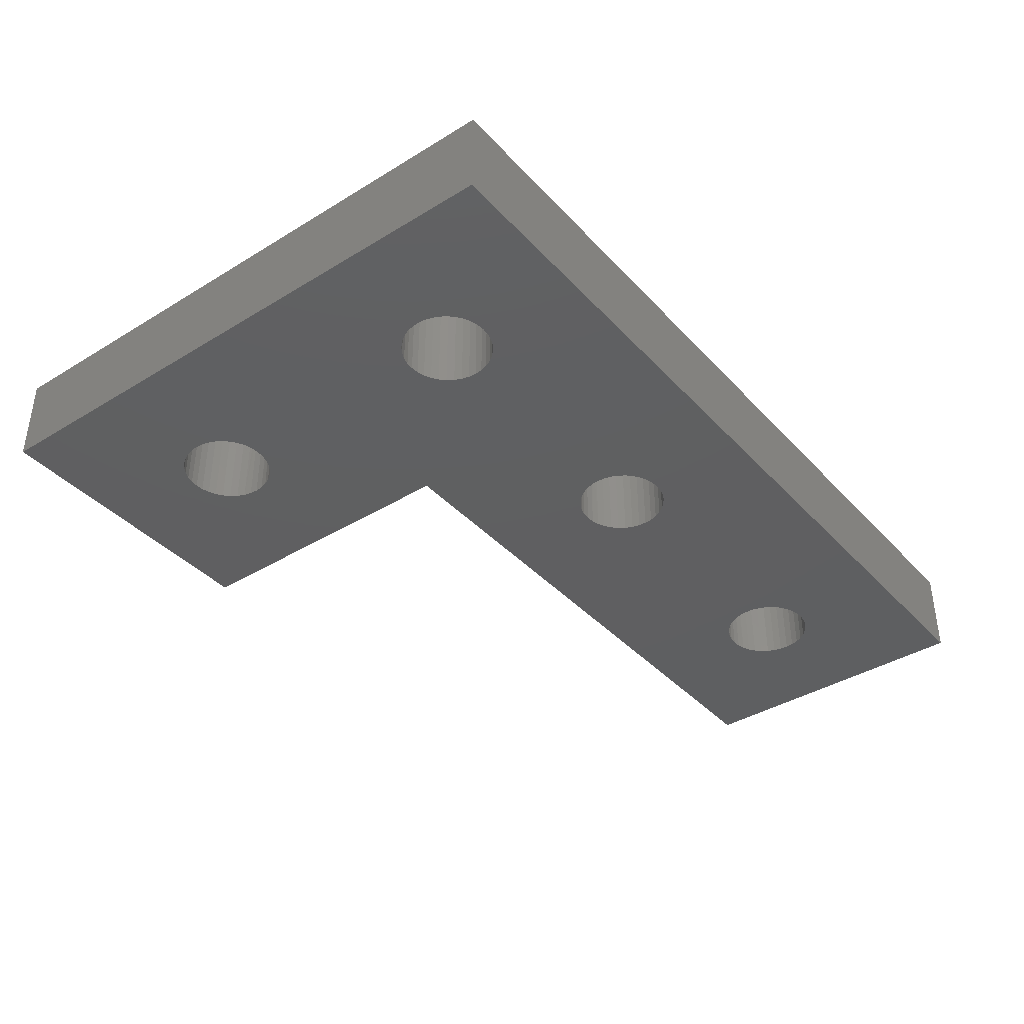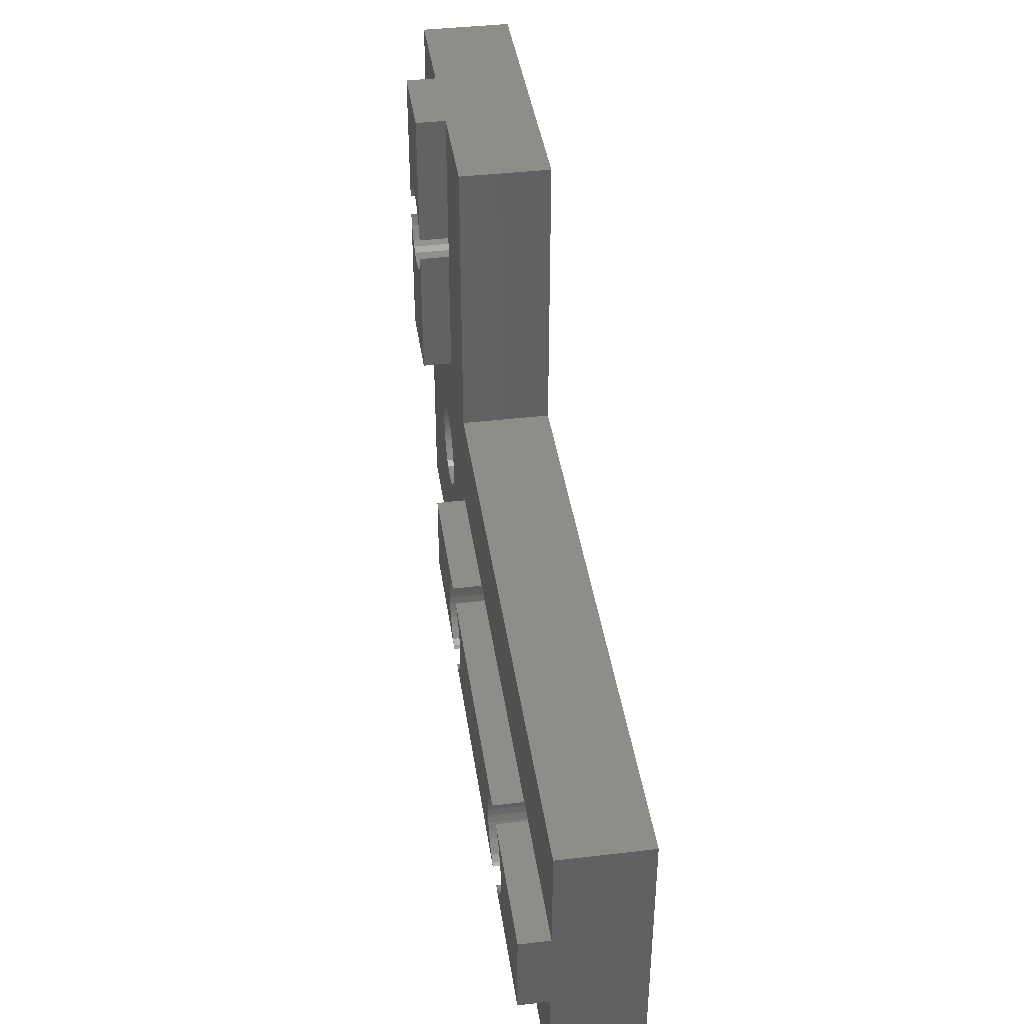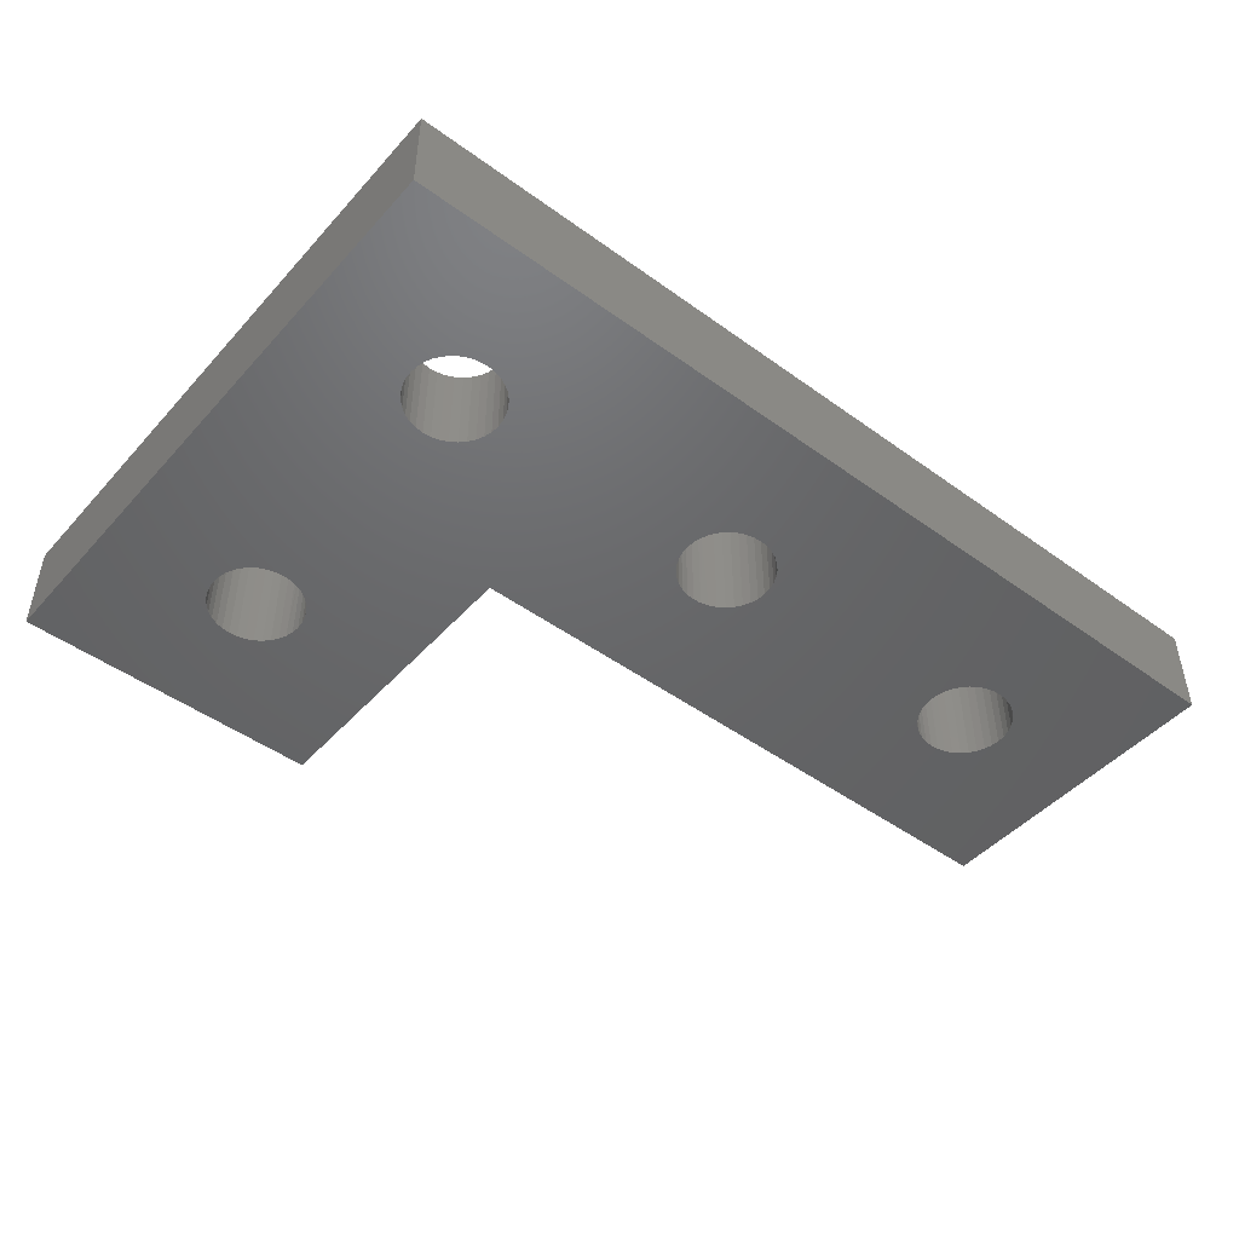
<metadata>
{"format":"stl","ext":"stl","renderer":"f3d","projection":"perspective","resolution":1024,"background":"white","views":[{"elev":-38.9,"azim":-52.5,"up":"+Z"},{"elev":40.5,"azim":81.8,"up":"+Y"},{"elev":-46.8,"azim":-39.4,"up":"+Z"}]}
</metadata>
<code>
# stl→obj: 342 verts, 692 faces
v 14.62 6.45 3
v 10 6.45 3
v 14.62 6.45 4
v 10 6.45 4
v 6.45 15.38 3
v 6.45 20 3
v 6.45 15.38 4
v 6.45 20 4
v 3.55 14.62 3
v 3.55 10 3
v 3.55 14.62 4
v 3.55 10 4
v 3.701 15.75 4
v 3.55 20 4
v 3.59 15.51 4
v 3.55 15.38 4
v 5.26 16.48 4
v 5.513 16.41 4
v 5.75 16.3 4
v 5.964 16.15 4
v 6.149 15.96 4
v 3.851 15.96 4
v 4.036 16.15 4
v 4.25 16.3 4
v 6.299 15.75 4
v 6.41 15.51 4
v 4.487 16.41 4
v 4.74 16.48 4
v 5 16.5 4
v 15.38 3.55 3
v 24.62 3.55 3
v 15.38 3.55 4
v 24.62 3.55 4
v 24.49 3.59 4
v 15.51 6.41 4
v 15.75 6.299 4
v 23.7 5.75 4
v 15.96 6.149 4
v 16.15 5.964 4
v 24.04 6.149 4
v 24.25 6.299 4
v 15.38 6.45 4
v 24.49 6.41 4
v 24.62 6.45 4
v 23.85 5.964 4
v 24.25 3.701 4
v 24.04 3.851 4
v 23.85 4.036 4
v 16.41 4.487 4
v 16.3 4.25 4
v 23.59 4.487 4
v 16.15 4.036 4
v 15.96 3.851 4
v 15.75 3.701 4
v 23.7 4.25 4
v 15.51 3.59 4
v 16.3 5.75 4
v 16.41 5.513 4
v 23.59 5.513 4
v 16.48 5.26 4
v 16.48 4.74 4
v 23.52 4.74 4
v 16.5 5 4
v 23.5 5 4
v 23.52 5.26 4
v 15.38 6.45 3
v 24.62 6.45 3
v 25.38 3.55 3
v 30 3.55 3
v 25.38 3.55 4
v 30 3.55 4
v 25.75 6.299 4
v 30 6.45 4
v 25.51 6.41 4
v 25.38 6.45 4
v 26.48 4.74 4
v 26.41 4.487 4
v 26.3 4.25 4
v 26.15 4.036 4
v 25.96 3.851 4
v 25.75 3.701 4
v 25.51 3.59 4
v 25.96 6.149 4
v 26.15 5.964 4
v 26.3 5.75 4
v 26.41 5.513 4
v 26.48 5.26 4
v 26.5 5 4
v 6.45 14.62 3
v 6.45 10 3
v 10 10 3
v 24.74 6.477 3
v 25 6.5 3
v 30 10 3
v 3.523 14.74 3
v 3.5 15 3
v 1.225e-15 20 3
v 5.75 6.299 3
v 5.964 6.149 3
v 14.74 6.477 3
v 15 6.5 3
v 4.036 6.149 3
v 4.25 6.299 3
v 4.74 6.477 3
v 5 6.5 3
v 25.26 6.477 3
v 25.38 6.45 3
v 30 6.45 3
v 10 20 3
v 6.477 15.26 3
v 6.5 15 3
v 6.477 14.74 3
v 3.523 4.74 3
v 3.5 5 3
v 0 0 3
v 3.523 15.26 3
v 3.55 15.38 3
v 3.55 20 3
v 4.487 6.41 3
v 5.26 6.477 3
v 5.513 6.41 3
v 30 0 3
v 15 3.5 3
v 14.74 3.523 3
v 14.62 3.55 3
v 10 3.55 3
v 6.41 5.513 3
v 6.299 5.75 3
v 6.149 5.964 3
v 25.26 3.523 3
v 15.26 6.477 3
v 25 3.5 3
v 24.74 3.523 3
v 6.477 5.26 3
v 6.5 5 3
v 6.477 4.74 3
v 6.41 4.487 3
v 6.299 4.25 3
v 6.149 4.036 3
v 5.964 3.851 3
v 3.523 5.26 3
v 3.59 5.513 3
v 3.701 5.75 3
v 3.851 5.964 3
v 15.26 3.523 3
v 5 3.5 3
v 4.74 3.523 3
v 4.487 3.59 3
v 3.851 4.036 3
v 3.701 4.25 3
v 3.59 4.487 3
v 5.75 3.701 3
v 5.513 3.59 3
v 5.26 3.523 3
v 4.25 3.701 3
v 4.036 3.851 3
v 0 0 0
v 1.225e-15 20 0
v 30 0 0
v 30 10 0
v 10 10 0
v 10 20 0
v 1.735e-15 20 0
v 1.735e-15 20 3
v 14.04 3.851 0
v 14.25 3.701 0
v 6.41 4.487 0
v 26.41 5.513 0
v 26.3 5.75 0
v 15.26 3.523 0
v 15.51 3.59 0
v 23.5 5 0
v 15.75 3.701 0
v 15.96 3.851 0
v 23.52 4.74 0
v 23.59 4.487 0
v 26.15 5.964 0
v 25.96 6.149 0
v 25.75 6.299 0
v 3.701 14.25 0
v 3.851 14.04 0
v 4.036 13.85 0
v 4.25 13.7 0
v 4.487 13.59 0
v 5.513 16.41 0
v 5.26 16.48 0
v 5 16.5 0
v 4.74 16.48 0
v 4.487 16.41 0
v 4.25 16.3 0
v 4.036 16.15 0
v 3.851 15.96 0
v 3.701 15.75 0
v 3.59 15.51 0
v 3.523 15.26 0
v 6.41 5.513 0
v 6.299 5.75 0
v 13.59 5.513 0
v 6.149 5.964 0
v 5.964 6.149 0
v 23.7 4.25 0
v 23.85 4.036 0
v 24.04 3.851 0
v 25 3.5 0
v 25.26 3.523 0
v 25.51 3.59 0
v 25.75 3.701 0
v 25.96 3.851 0
v 26.15 4.036 0
v 26.3 4.25 0
v 26.41 4.487 0
v 5.75 13.7 0
v 5.964 13.85 0
v 6.149 14.04 0
v 6.299 14.25 0
v 16.15 4.036 0
v 16.3 4.25 0
v 16.41 4.487 0
v 25.51 6.41 0
v 25.26 6.477 0
v 25 6.5 0
v 24.74 6.477 0
v 24.49 6.41 0
v 24.25 6.299 0
v 13.7 5.75 0
v 5.513 6.41 0
v 5.75 6.299 0
v 14.74 3.523 0
v 14.49 3.59 0
v 24.25 3.701 0
v 24.49 3.59 0
v 24.74 3.523 0
v 26.48 4.74 0
v 26.5 5 0
v 26.48 5.26 0
v 3.5 15 0
v 3.523 14.74 0
v 3.59 14.49 0
v 6.41 14.49 0
v 6.477 14.74 0
v 6.5 15 0
v 6.477 15.26 0
v 24.04 6.149 0
v 23.85 5.964 0
v 23.7 5.75 0
v 3.5 5 0
v 3.523 4.74 0
v 3.59 4.487 0
v 3.701 4.25 0
v 5.964 3.851 0
v 6.149 4.036 0
v 6.299 4.25 0
v 15 3.5 0
v 4.25 6.299 0
v 4.036 6.149 0
v 3.59 5.513 0
v 3.523 5.26 0
v 6.41 15.51 0
v 6.299 15.75 0
v 6.149 15.96 0
v 5.964 16.15 0
v 5.75 16.3 0
v 3.851 4.036 0
v 4.036 3.851 0
v 4.25 3.701 0
v 4.487 3.59 0
v 4.74 3.523 0
v 5 3.5 0
v 5.26 3.523 0
v 5.513 3.59 0
v 5.75 3.701 0
v 13.59 4.487 0
v 13.7 4.25 0
v 6.477 4.74 0
v 3.851 5.964 0
v 3.701 5.75 0
v 13.85 4.036 0
v 5.513 13.59 0
v 5.26 13.52 0
v 5.26 6.477 0
v 5 13.5 0
v 5 6.5 0
v 4.74 13.52 0
v 4.74 6.477 0
v 4.487 6.41 0
v 16.48 4.74 0
v 16.5 5 0
v 23.52 5.26 0
v 15.96 6.149 0
v 15.75 6.299 0
v 15.51 6.41 0
v 15.26 6.477 0
v 15 6.5 0
v 14.74 6.477 0
v 14.49 6.41 0
v 14.25 6.299 0
v 14.04 6.149 0
v 13.85 5.964 0
v 16.48 5.26 0
v 16.41 5.513 0
v 23.59 5.513 0
v 16.3 5.75 0
v 16.15 5.964 0
v 6.477 5.26 0
v 13.52 5.26 0
v 6.5 5 0
v 13.5 5 0
v 13.52 4.74 0
v 6.45 14.62 4
v 6.45 10 4
v 6.299 14.25 4
v 6.41 14.49 4
v 4.74 13.52 4
v 4.487 13.59 4
v 4.25 13.7 4
v 4.036 13.85 4
v 3.851 14.04 4
v 6.149 14.04 4
v 5.964 13.85 4
v 5.75 13.7 4
v 3.701 14.25 4
v 3.59 14.49 4
v 5.513 13.59 4
v 5.26 13.52 4
v 5 13.5 4
v 10 3.55 4
v 14.62 3.55 4
v 13.52 5.26 4
v 13.59 5.513 4
v 14.25 3.701 4
v 14.49 3.59 4
v 14.04 3.851 4
v 13.85 4.036 4
v 13.7 4.25 4
v 13.7 5.75 4
v 13.85 5.964 4
v 14.04 6.149 4
v 14.25 6.299 4
v 14.49 6.41 4
v 13.59 4.487 4
v 13.52 4.74 4
v 13.5 5 4
f 1 2 3
f 3 2 4
f 5 6 7
f 7 6 8
f 9 10 11
f 11 10 12
f 13 14 15
f 15 14 16
f 17 18 8
f 18 19 8
f 8 19 20
f 8 20 21
f 13 22 14
f 14 22 23
f 14 23 24
f 21 25 8
f 8 25 26
f 8 26 7
f 24 27 14
f 14 27 28
f 14 28 8
f 8 28 29
f 8 29 17
f 30 31 32
f 32 31 33
f 32 33 34
f 35 36 37
f 37 36 38
f 37 38 39
f 40 41 42
f 42 41 43
f 42 43 44
f 35 37 42
f 42 37 45
f 42 45 40
f 34 46 32
f 32 46 47
f 32 47 48
f 49 50 51
f 50 52 51
f 51 52 53
f 51 53 54
f 48 55 32
f 32 55 51
f 32 51 56
f 56 51 54
f 39 57 37
f 37 57 58
f 37 58 59
f 59 58 60
f 49 51 61
f 61 51 62
f 61 62 63
f 63 62 64
f 63 64 60
f 60 64 65
f 60 65 59
f 42 44 66
f 66 44 67
f 68 69 70
f 70 69 71
f 72 73 74
f 74 73 75
f 76 77 71
f 77 78 71
f 71 78 79
f 71 79 80
f 80 81 71
f 71 81 82
f 71 82 70
f 72 83 73
f 73 83 84
f 73 84 85
f 85 86 73
f 73 86 87
f 73 87 71
f 71 87 88
f 71 88 76
f 89 90 91
f 92 93 94
f 95 96 97
f 98 99 91
f 2 1 91
f 91 1 100
f 91 100 101
f 90 102 103
f 104 105 91
f 93 106 94
f 94 106 107
f 94 107 108
f 109 6 5
f 5 110 109
f 109 110 111
f 109 111 91
f 91 111 112
f 91 112 89
f 113 114 115
f 96 116 97
f 97 116 117
f 97 117 118
f 90 103 91
f 91 103 119
f 91 119 104
f 105 120 91
f 91 120 121
f 91 121 98
f 115 122 123
f 123 124 115
f 115 124 125
f 115 125 126
f 115 10 97
f 97 10 9
f 97 9 95
f 127 2 128
f 128 2 91
f 128 91 129
f 129 91 99
f 130 122 68
f 68 122 69
f 101 131 91
f 91 131 66
f 91 66 94
f 94 66 67
f 94 67 92
f 130 132 122
f 122 132 133
f 122 133 31
f 127 134 2
f 2 134 135
f 2 135 126
f 126 135 136
f 126 136 137
f 137 138 126
f 126 138 139
f 126 139 140
f 114 141 115
f 115 141 142
f 115 142 10
f 10 142 143
f 10 143 90
f 90 143 144
f 90 144 102
f 31 30 122
f 122 30 145
f 122 145 123
f 146 147 115
f 115 147 148
f 149 150 115
f 115 150 151
f 115 151 113
f 140 152 126
f 126 152 153
f 126 153 115
f 115 153 154
f 115 154 146
f 148 155 115
f 115 155 156
f 115 156 149
f 115 97 157
f 157 97 158
f 122 115 159
f 159 115 157
f 160 94 159
f 159 94 108
f 122 159 69
f 69 159 108
f 69 108 71
f 71 108 73
f 91 94 161
f 161 94 160
f 109 91 162
f 162 91 161
f 163 164 162
f 162 164 118
f 109 162 6
f 6 162 118
f 6 118 8
f 8 118 14
f 165 166 167
f 168 169 160
f 170 171 172
f 172 171 173
f 172 173 174
f 175 176 157
f 169 177 160
f 160 177 178
f 160 178 179
f 180 181 157
f 181 182 157
f 157 182 183
f 157 183 184
f 185 186 162
f 162 186 187
f 162 187 158
f 158 187 188
f 158 188 189
f 189 190 158
f 158 190 191
f 158 191 192
f 192 193 158
f 158 193 194
f 158 194 195
f 196 197 198
f 198 197 199
f 198 199 200
f 176 201 157
f 157 201 202
f 157 202 203
f 204 205 159
f 205 206 159
f 159 206 207
f 159 207 208
f 208 209 159
f 159 209 210
f 159 210 211
f 212 213 161
f 161 213 214
f 161 214 215
f 174 216 172
f 172 216 217
f 172 217 218
f 179 219 160
f 160 219 220
f 160 220 161
f 161 220 221
f 221 222 161
f 161 222 223
f 161 223 224
f 161 225 226
f 226 225 198
f 226 198 227
f 227 198 200
f 228 157 229
f 229 157 166
f 203 230 157
f 157 230 231
f 157 231 159
f 159 231 232
f 159 232 204
f 211 233 159
f 159 233 234
f 159 234 160
f 160 234 235
f 160 235 168
f 195 236 158
f 158 236 237
f 158 237 157
f 157 237 238
f 157 238 180
f 215 239 161
f 161 239 240
f 161 240 162
f 162 240 241
f 162 241 242
f 224 243 161
f 161 243 244
f 161 244 245
f 246 247 157
f 157 247 248
f 157 248 249
f 250 251 166
f 166 251 252
f 166 252 167
f 228 253 157
f 157 253 170
f 157 170 175
f 175 170 172
f 254 255 184
f 184 256 157
f 157 256 257
f 157 257 246
f 242 258 162
f 162 258 259
f 162 259 260
f 260 261 162
f 162 261 262
f 162 262 185
f 249 263 157
f 157 263 264
f 157 264 265
f 265 266 157
f 157 266 267
f 157 267 268
f 268 269 157
f 157 269 270
f 157 270 166
f 166 270 271
f 166 271 250
f 272 273 274
f 255 275 184
f 184 275 276
f 184 276 256
f 274 273 167
f 167 273 277
f 167 277 165
f 212 161 278
f 278 161 226
f 278 226 279
f 279 226 280
f 279 280 281
f 281 280 282
f 281 282 283
f 283 282 284
f 283 284 184
f 184 284 285
f 184 285 254
f 218 286 172
f 172 286 287
f 172 287 288
f 289 290 245
f 245 290 291
f 245 291 161
f 161 291 292
f 161 292 293
f 293 294 161
f 161 294 295
f 161 295 296
f 296 297 161
f 161 297 298
f 161 298 225
f 287 299 288
f 288 299 300
f 288 300 301
f 301 300 302
f 301 302 245
f 245 302 303
f 245 303 289
f 196 198 304
f 304 198 305
f 304 305 306
f 306 305 307
f 306 307 274
f 274 307 308
f 274 308 272
f 309 310 89
f 89 310 90
f 16 14 117
f 117 14 118
f 310 12 90
f 90 12 10
f 311 310 312
f 312 310 309
f 313 314 12
f 314 315 12
f 12 315 316
f 12 316 317
f 311 318 310
f 310 318 319
f 310 319 320
f 317 321 12
f 12 321 322
f 12 322 11
f 320 323 310
f 310 323 324
f 310 324 12
f 12 324 325
f 12 325 313
f 75 73 107
f 107 73 108
f 326 4 126
f 126 4 2
f 327 326 125
f 125 326 126
f 328 329 4
f 330 326 331
f 331 326 327
f 330 332 326
f 326 332 333
f 326 333 334
f 329 335 4
f 4 335 336
f 4 336 337
f 337 338 4
f 4 338 339
f 4 339 3
f 334 340 326
f 326 340 341
f 326 341 4
f 4 341 342
f 4 342 328
f 68 70 82
f 67 44 43
f 219 107 220
f 220 107 106
f 220 106 221
f 221 106 93
f 221 93 222
f 222 93 92
f 222 92 223
f 231 31 232
f 232 31 133
f 232 133 204
f 204 133 132
f 204 132 205
f 205 132 130
f 205 130 206
f 75 107 74
f 74 107 219
f 74 219 72
f 72 219 179
f 72 179 83
f 83 179 178
f 83 178 84
f 84 178 177
f 84 177 85
f 85 177 169
f 85 169 86
f 86 169 168
f 86 168 87
f 87 168 235
f 87 235 88
f 88 235 234
f 88 234 76
f 76 234 233
f 76 233 77
f 77 233 211
f 77 211 78
f 78 211 210
f 78 210 79
f 79 210 209
f 79 209 80
f 80 209 208
f 80 208 81
f 81 208 207
f 81 207 82
f 82 207 206
f 82 206 68
f 68 206 130
f 33 31 34
f 34 31 231
f 34 231 46
f 46 231 230
f 46 230 47
f 47 230 203
f 47 203 48
f 48 203 202
f 48 202 55
f 55 202 201
f 55 201 51
f 51 201 176
f 51 176 62
f 62 176 175
f 62 175 64
f 64 175 172
f 64 172 65
f 65 172 288
f 65 288 59
f 59 288 301
f 59 301 37
f 37 301 245
f 37 245 45
f 45 245 244
f 45 244 40
f 40 244 243
f 40 243 41
f 41 243 224
f 41 224 43
f 43 224 223
f 43 223 67
f 67 223 92
f 30 32 56
f 1 3 339
f 291 66 292
f 292 66 131
f 292 131 293
f 293 131 101
f 293 101 294
f 294 101 100
f 294 100 295
f 229 125 228
f 228 125 124
f 228 124 253
f 253 124 123
f 253 123 170
f 170 123 145
f 170 145 171
f 42 66 35
f 35 66 291
f 35 291 36
f 36 291 290
f 36 290 38
f 38 290 289
f 38 289 39
f 39 289 303
f 39 303 57
f 57 303 302
f 57 302 58
f 58 302 300
f 58 300 60
f 60 300 299
f 60 299 63
f 63 299 287
f 63 287 61
f 61 287 286
f 61 286 49
f 49 286 218
f 49 218 50
f 50 218 217
f 50 217 52
f 52 217 216
f 52 216 53
f 53 216 174
f 53 174 54
f 54 174 173
f 54 173 56
f 56 173 171
f 56 171 30
f 30 171 145
f 327 125 331
f 331 125 229
f 331 229 330
f 330 229 166
f 330 166 332
f 332 166 165
f 332 165 333
f 333 165 277
f 333 277 334
f 334 277 273
f 334 273 340
f 340 273 272
f 340 272 341
f 341 272 308
f 341 308 342
f 342 308 307
f 342 307 328
f 328 307 305
f 328 305 329
f 329 305 198
f 329 198 335
f 335 198 225
f 335 225 336
f 336 225 298
f 336 298 337
f 337 298 297
f 337 297 338
f 338 297 296
f 338 296 339
f 339 296 295
f 339 295 1
f 1 295 100
f 9 11 322
f 5 7 26
f 239 89 240
f 240 89 112
f 240 112 241
f 241 112 111
f 241 111 242
f 242 111 110
f 242 110 258
f 194 117 195
f 195 117 116
f 195 116 236
f 236 116 96
f 236 96 237
f 237 96 95
f 237 95 238
f 16 117 15
f 15 117 194
f 15 194 13
f 13 194 193
f 13 193 22
f 22 193 192
f 22 192 23
f 23 192 191
f 23 191 24
f 24 191 190
f 24 190 27
f 27 190 189
f 27 189 28
f 28 189 188
f 28 188 29
f 29 188 187
f 29 187 17
f 17 187 186
f 17 186 18
f 18 186 185
f 18 185 19
f 19 185 262
f 19 262 20
f 20 262 261
f 20 261 21
f 21 261 260
f 21 260 25
f 25 260 259
f 25 259 26
f 26 259 258
f 26 258 5
f 5 258 110
f 309 89 312
f 312 89 239
f 312 239 311
f 311 239 215
f 311 215 318
f 318 215 214
f 318 214 319
f 319 214 213
f 319 213 320
f 320 213 212
f 320 212 323
f 323 212 278
f 323 278 324
f 324 278 279
f 324 279 325
f 325 279 281
f 325 281 313
f 313 281 283
f 313 283 314
f 314 283 184
f 314 184 315
f 315 184 183
f 315 183 316
f 316 183 182
f 316 182 317
f 317 182 181
f 317 181 321
f 321 181 180
f 321 180 322
f 322 180 238
f 322 238 9
f 9 238 95
f 114 246 141
f 141 246 257
f 141 257 142
f 142 257 256
f 142 256 143
f 143 256 276
f 143 276 144
f 144 276 275
f 144 275 102
f 102 275 255
f 102 255 103
f 103 255 254
f 103 254 119
f 119 254 285
f 119 285 104
f 104 285 284
f 104 284 105
f 105 284 282
f 105 282 120
f 120 282 280
f 120 280 121
f 121 280 226
f 121 226 98
f 98 226 227
f 98 227 99
f 99 227 200
f 99 200 129
f 129 200 199
f 129 199 128
f 128 199 197
f 128 197 127
f 127 197 196
f 127 196 134
f 134 196 304
f 134 304 135
f 135 304 306
f 135 306 136
f 136 306 274
f 136 274 137
f 137 274 167
f 137 167 138
f 138 167 252
f 138 252 139
f 139 252 251
f 139 251 140
f 140 251 250
f 140 250 152
f 152 250 271
f 152 271 153
f 153 271 270
f 153 270 154
f 154 270 269
f 154 269 146
f 146 269 268
f 146 268 147
f 147 268 267
f 147 267 148
f 148 267 266
f 148 266 155
f 155 266 265
f 155 265 156
f 156 265 264
f 156 264 149
f 149 264 263
f 149 263 150
f 150 263 249
f 150 249 151
f 151 249 248
f 151 248 113
f 113 248 247
f 113 247 114
f 114 247 246

</code>
